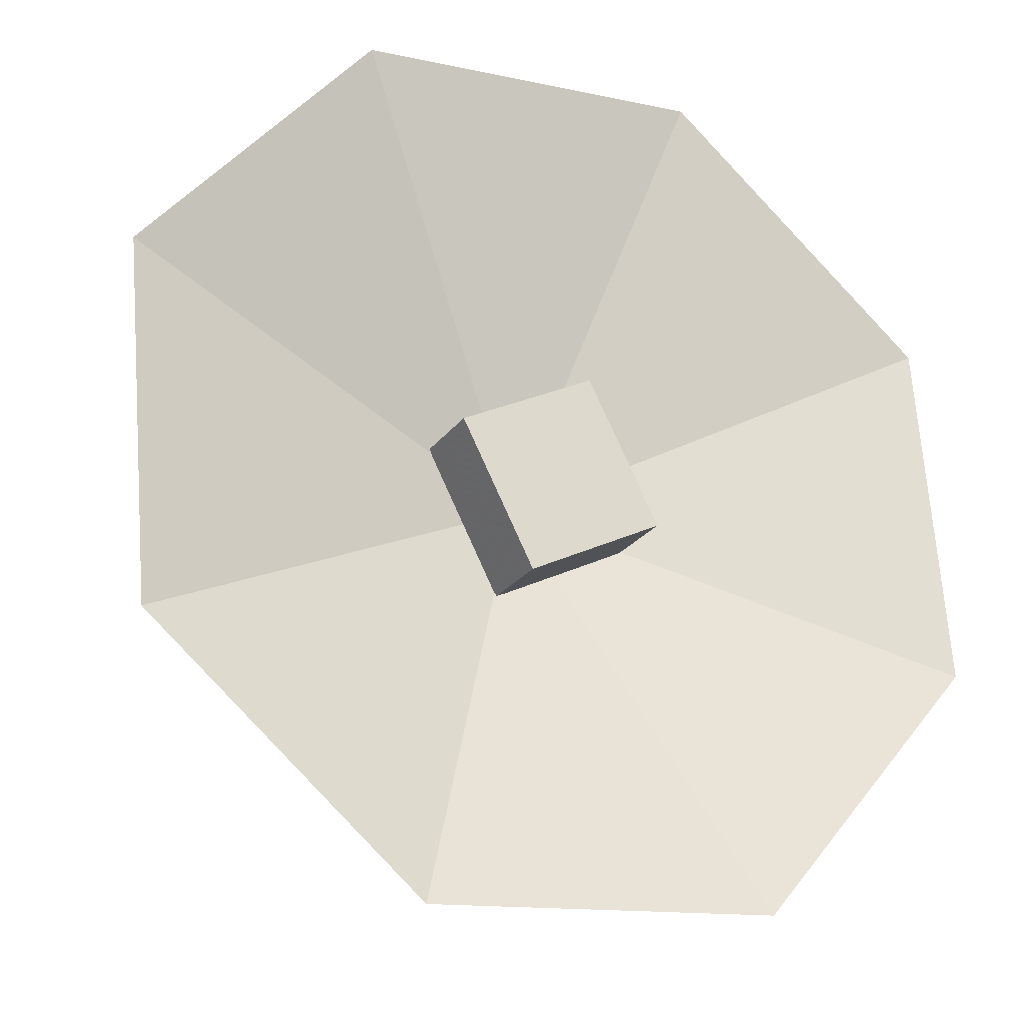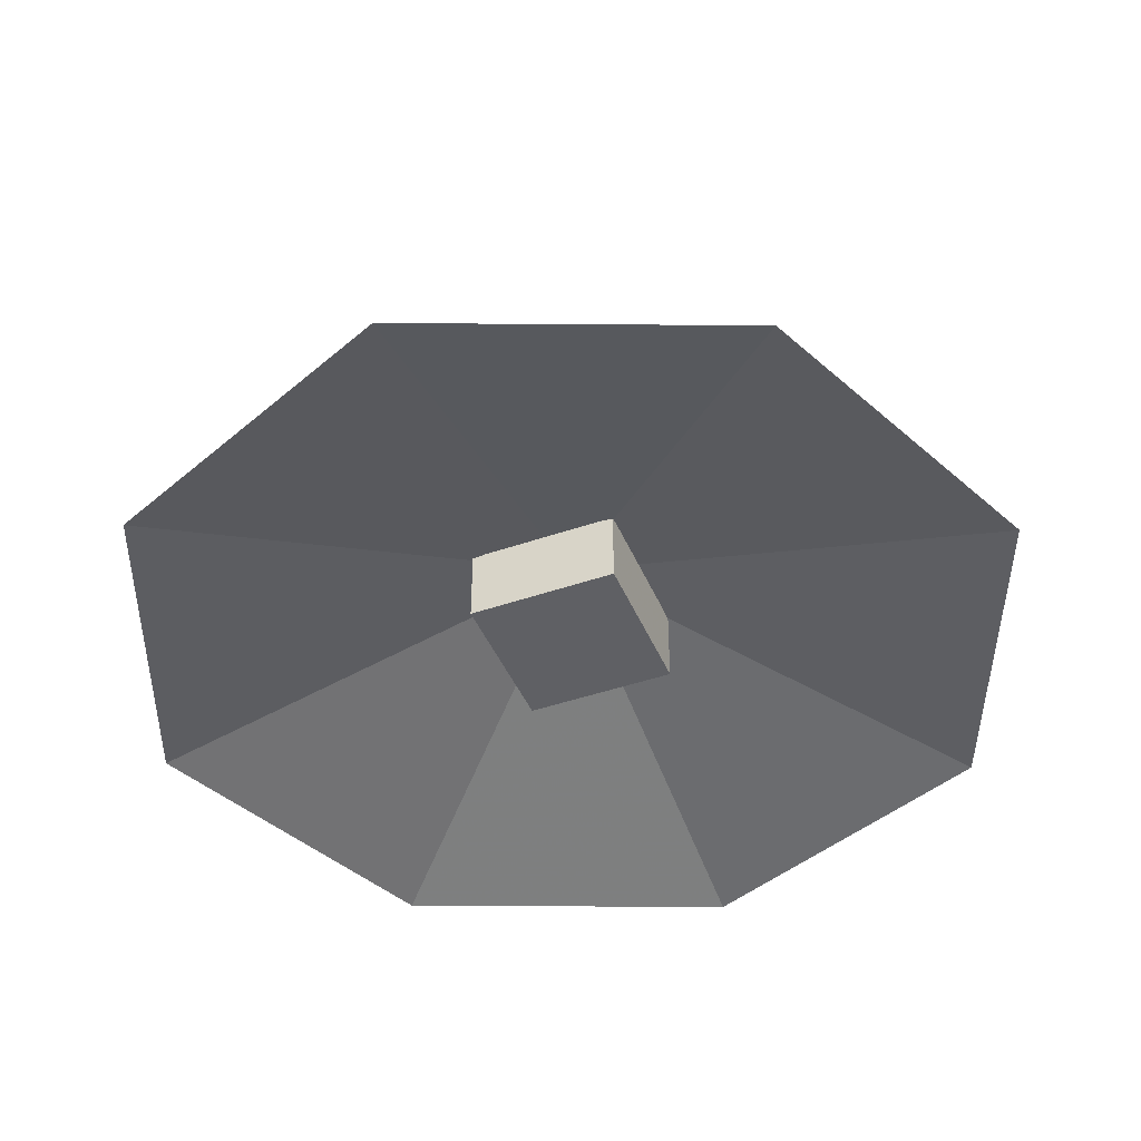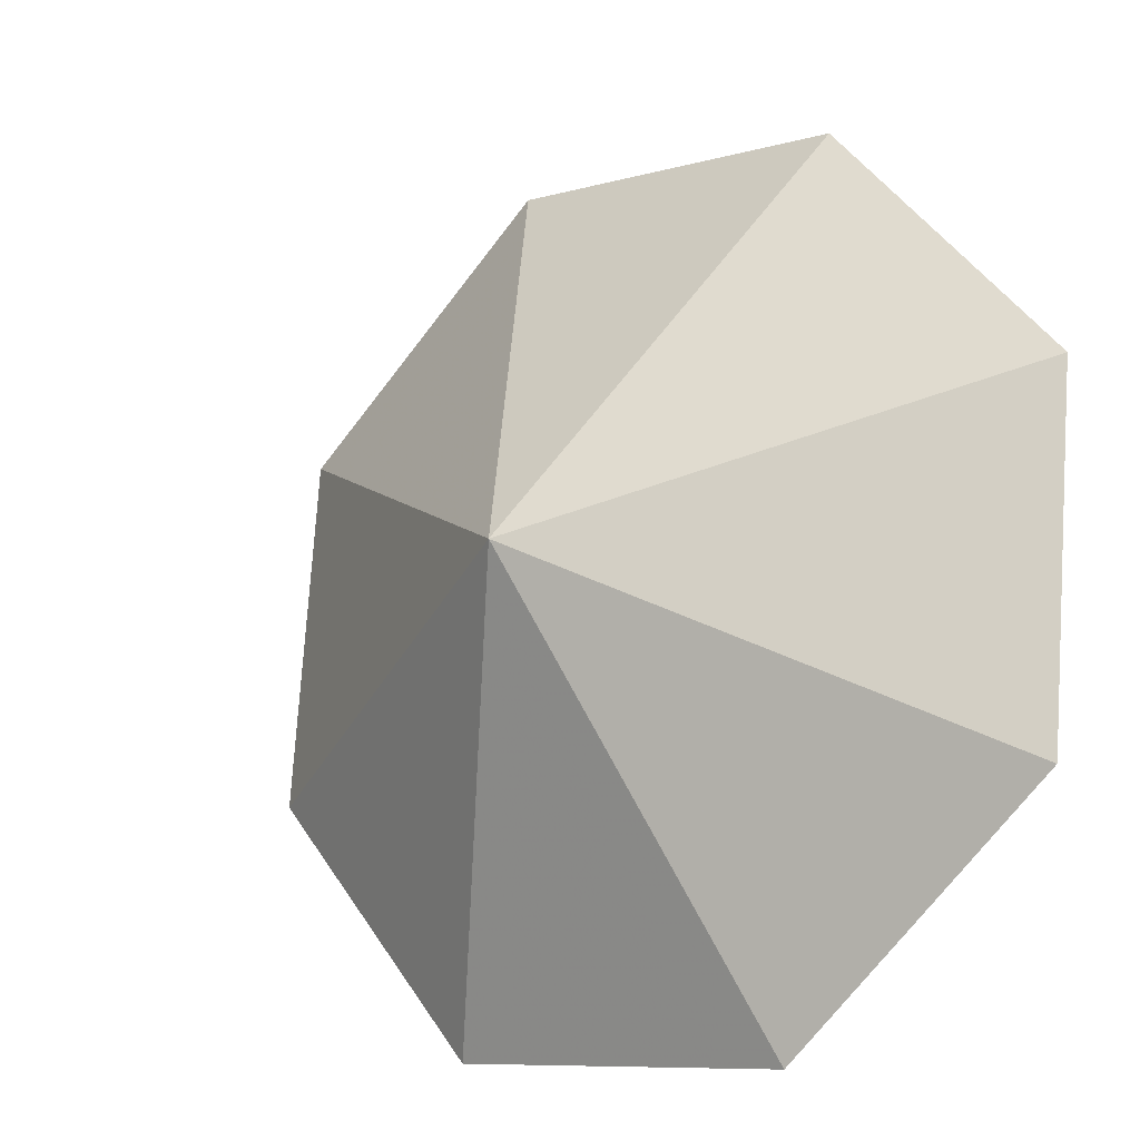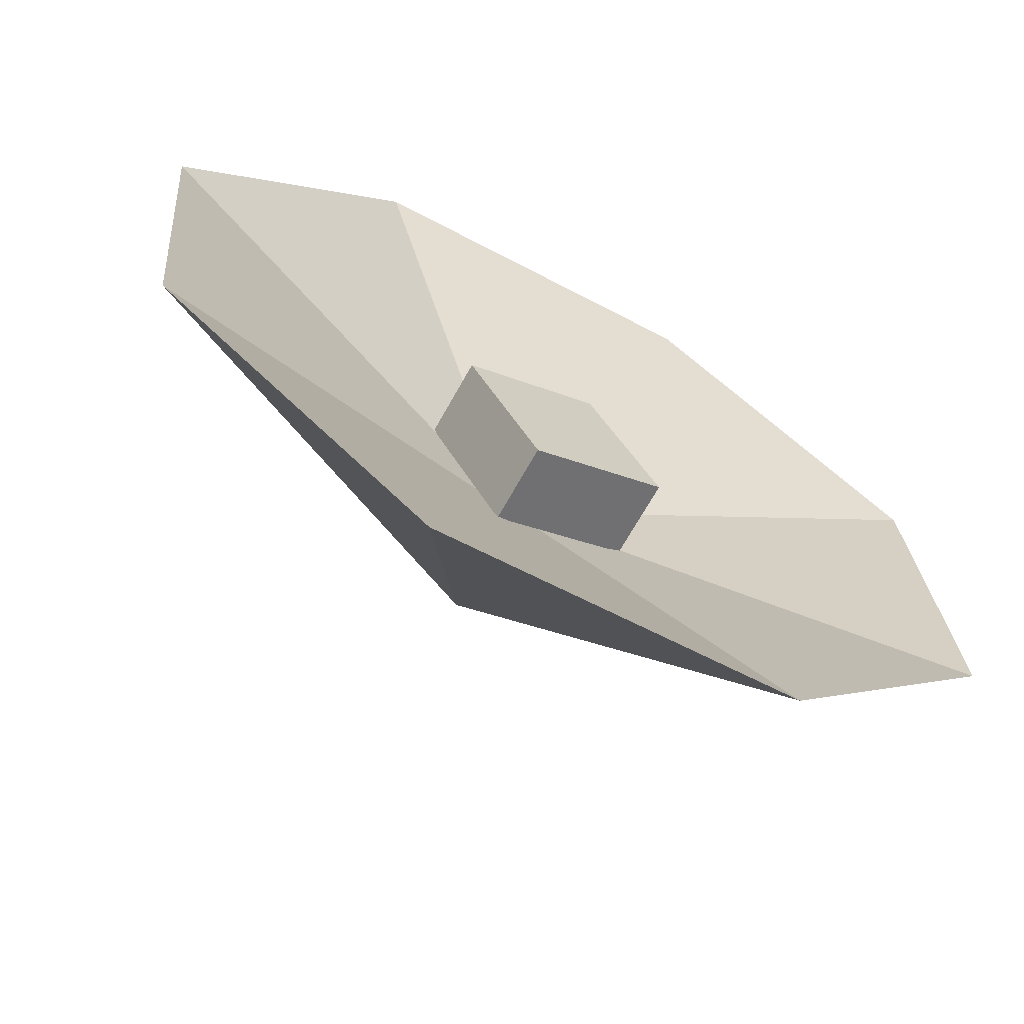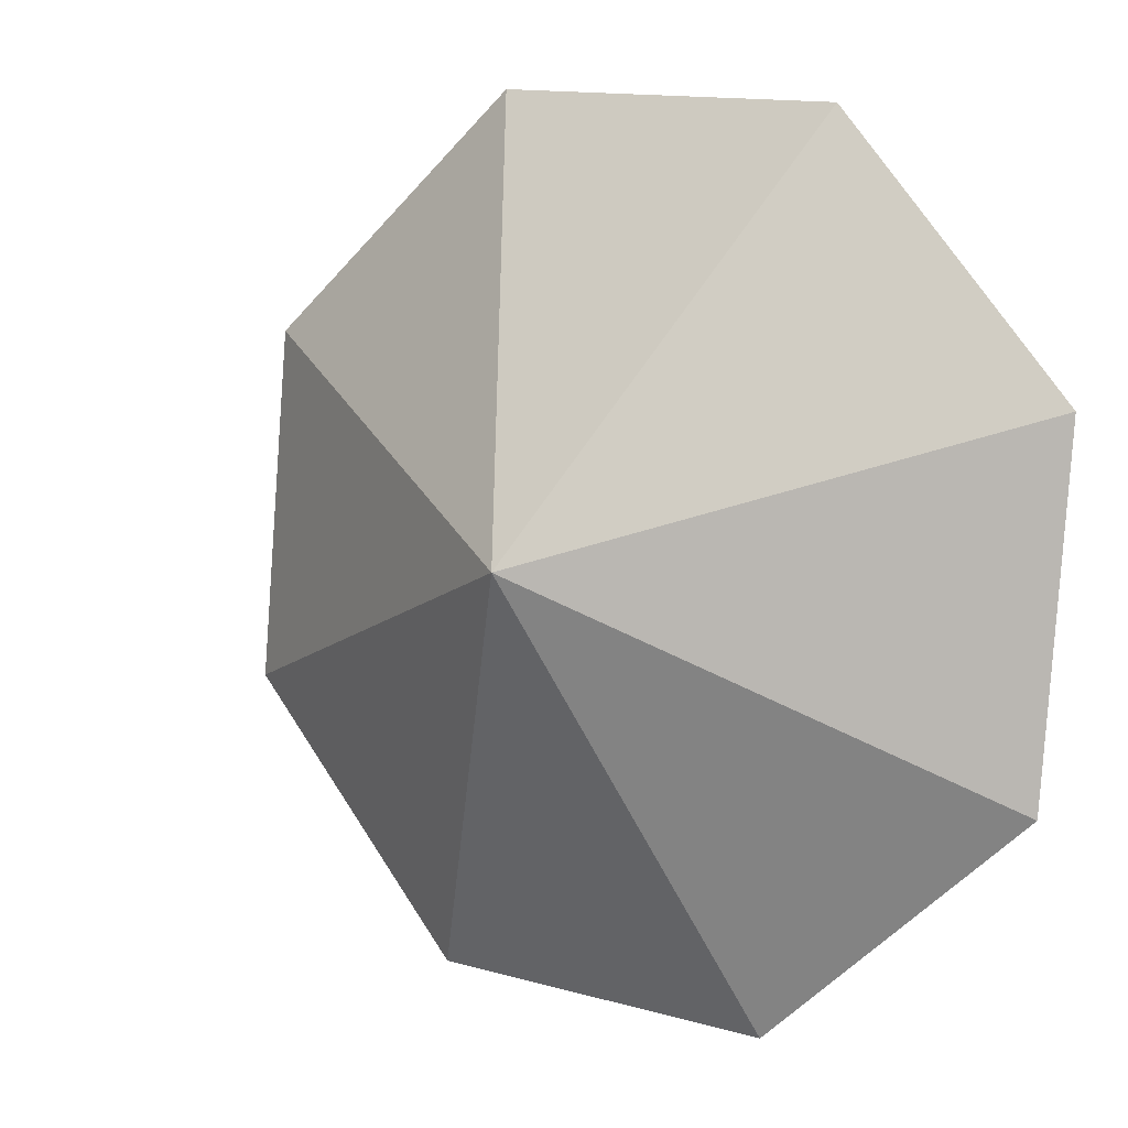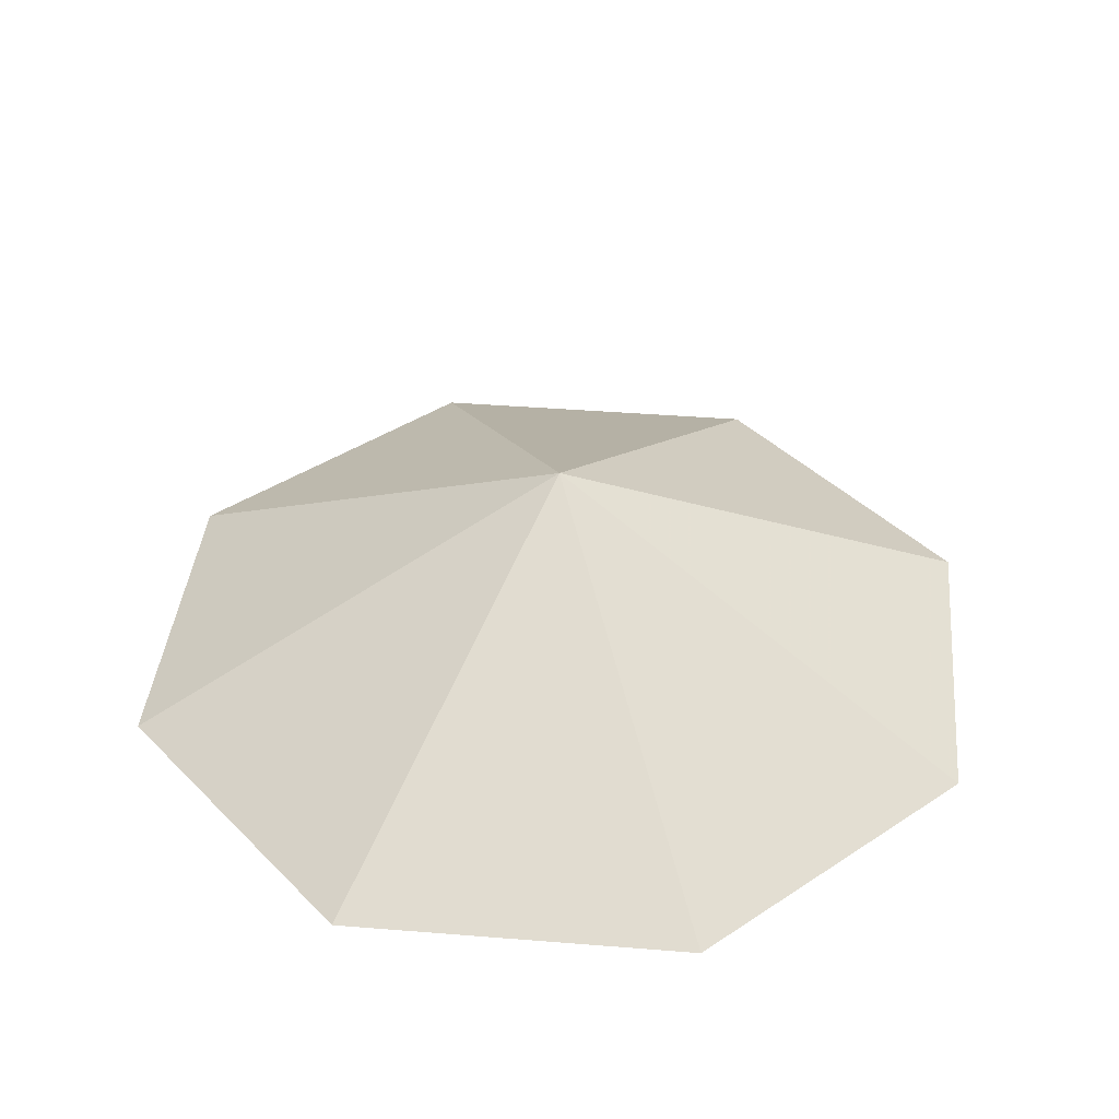
<metadata>
{"format":"obj","ext":"obj","renderer":"f3d","projection":"perspective","resolution":1024,"background":"white","views":[{"elev":-23.6,"azim":-26.5,"up":"+Z"},{"elev":-44.4,"azim":-5.3,"up":"+Y"},{"elev":-16.9,"azim":-142.9,"up":"+Z"},{"elev":-67.5,"azim":-29.0,"up":"+Z"},{"elev":4.4,"azim":-147.2,"up":"+Z"},{"elev":39.9,"azim":-44.2,"up":"+Y"}]}
</metadata>
<code>
v 2.781 0 -5.378
v -1.979 0 -5.782
v -5.632 0 -2.7
v -6.035 0 2.061
v -2.954 0 5.713
v -0.0869 3.133 0.1672
v -2.954 0 5.713
v 1.807 0 6.116
v 5.459 0 3.035
v 5.862 0 -1.726
v 2.781 0 -5.378
v -1.979 0 -5.782
v -5.632 0 -2.7
v -6.035 0 2.061
v -2.954 0 5.713
v -0.0869 1.567 0.1672
v -2.954 0 5.713
v 1.807 0 6.116
v 5.459 0 3.035
v 5.862 0 -1.726
v 1.34 0.1508 -0.302
v 0.3555 0.1508 1.602
v 0.3555 1.211 1.602
v 1.34 1.211 -0.302
v -0.4961 0.1508 -1.251
v -1.48 0.1508 0.6526
v -1.48 1.211 0.6526
v -0.4961 1.211 -1.251
f 6 7 8
f 6 8 9
f 6 9 10
f 6 10 1
f 6 1 2
f 4 5 6
f 3 4 6
f 3 6 2
f 18 17 16
f 19 18 16
f 20 19 16
f 11 20 16
f 12 11 16
f 16 15 14
f 16 14 13
f 12 16 13
f 23 22 21
f 24 23 21
f 26 25 21
f 22 26 21
f 27 26 22
f 23 27 22
f 25 28 24
f 21 25 24
f 27 28 25
f 26 27 25

</code>
